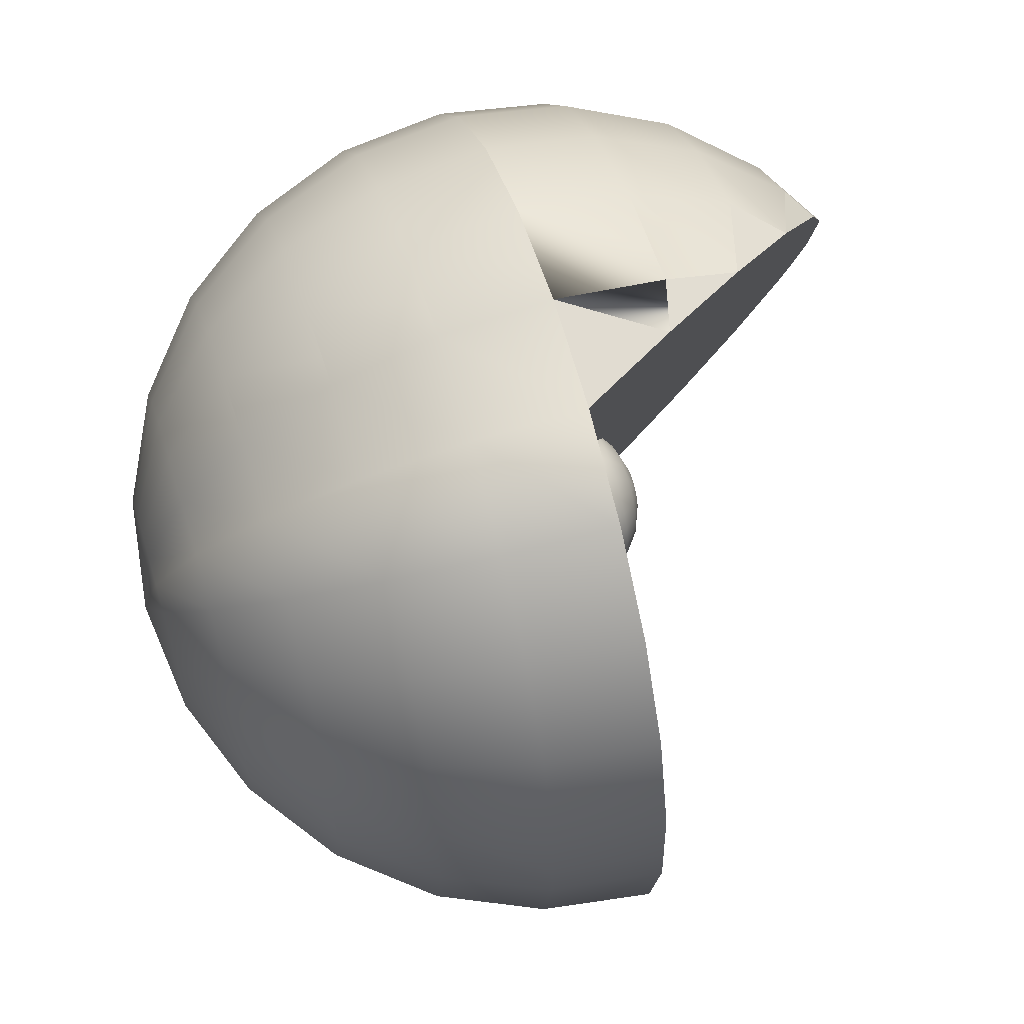
<metadata>
{"format":"obj","ext":"obj","renderer":"f3d","projection":"perspective","resolution":1024,"background":"white","views":[{"elev":58.2,"azim":73.0,"up":"+Z"}]}
</metadata>
<code>
g Mesh1 Group2 Group1 Model
v 684.3 948.6 -428.5
v 705.6 952.3 -366.3
v 696.1 948.6 -397.4
f 1 2 3
v 699.4 948.6 -363.9
f 1 2 4
v 600.9 867.8 -326.7
f 2 5 4
v 675.4 910.1 -305.1
f 5 2 6
v 709.5 867.8 -175.6
v 645.3 867.8 -244
f 2 7 8 6
v 760 937.2 -246.2
f 7 9 2
v 826.5 892.9 -140.2
f 10 7 9
v 789.3 867.8 -126.2
f 7 10 11
v 900.5 822.3 -55.64
f 12 11 10
v 756 762.5 -52.54
f 11 12 13
v 866 762.5 -19.32
f 13 12 14
v 977 730.3 1.812
f 14 12 15
v 1051 623.3 28.21
v 1117 508.4 21.77
v 757.5 508.4 -929.3
v 703.7 623.3 -890.5
v 684.7 676.8 -856.2
v 665.8 730.3 -821.9
v 646.4 822.3 -728.2
v 646.6 857.6 -672
v 646.8 892.9 -615.8
v 667 937.2 -492.3
f 16 17 18 19 20 21 22 23 24 25 3 2 9 10 12 15
v 987.7 508.4 52.07
f 16 26 17
v 986 639.9 34.83
f 26 16 27
f 15 27 16
v 857.8 639.9 30.8
v 937.7 639.9 33.31
f 28 15 27 29
f 14 15 28
v 735.1 639.9 -6.252
f 30 13 14 28
v 626.2 639.9 -73.8
v 658.4 762.5 -113.1
f 31 32 13 30
v 538.4 639.9 -167.2
v 579.7 762.5 -196.9
f 33 34 32 31
v 477.9 639.9 -280.2
v 525.4 762.5 -298.2
f 35 36 34 33
v 448.6 639.9 -405
v 499.1 762.5 -410.1
f 37 38 36 35
v 452.6 639.9 -533.1
v 502.7 762.5 -524.9
v 500.4 762.5 -451.7
v 450.1 639.9 -453.2
f 39 40 41 38 37 42
v 489.7 639.9 -655.9
v 536 762.5 -635
f 43 44 40 39
v 557.2 639.9 -764.8
v 596.5 762.5 -732.6
f 45 46 44 43
f 46 22 45
f 46 23 22
f 23 44 46
f 44 24 23
v 609.6 867.8 -601.7
f 24 44 47
v 582.5 867.8 -511.9
f 44 47 48 40
f 47 25 48
f 24 47 25
v 579.5 867.8 -418.1
v 580.5 867.8 -449.1
f 48 25 49 50
f 25 1 49
f 1 3 25
f 49 1 4 5
f 38 49 5 36
f 50 49 38 41 40 48
f 36 5 8 34
f 5 6 8
f 34 8 7 32
f 32 7 11 13
f 21 45 22
v 650.7 639.9 -852.5
f 45 21 51
f 20 51 21
v 640.6 508.4 -866.6
f 51 20 52
f 52 20 19
f 52 19 18
v 543.8 508.4 -775.8
v 473.9 508.4 -663
v 435.5 508.4 -535.9
v 432.9 508.4 -453.8
v 431.4 508.4 -403.3
v 461.7 508.4 -274.1
v 524.4 508.4 -157.1
v 615.2 508.4 -60.4
v 728 508.4 9.535
v 855 508.4 47.89
v 937.2 508.4 50.48
f 17 18 52 53 54 55 56 57 58 59 60 61 62 63 26
v 1234 508.4 -40.94
v 1331 508.4 -131.8
v 1401 508.4 -244.6
v 1439 508.4 -371.6
v 1441 508.4 -453.8
v 1443 508.4 -504.3
v 1413 508.4 -633.5
v 1350 508.4 -750.4
v 1259 508.4 -847.2
v 1146 508.4 -917.1
v 1019 508.4 -955.5
v 937.2 508.4 -958
v 886.7 508.4 -959.6
f 18 17 64 65 66 67 68 69 70 71 72 73 74 75 76
v 763.6 376.8 -913.1
v 1111 376.8 5.562
v 1093 254.2 -41.95
v 1064 148.9 -117.5
v 1027 68.11 -216
v 983.7 17.32 -330.7
v 937.2 0 -453.8
v 890.7 17.32 -576.9
v 847.4 68.11 -691.6
v 810.2 148.9 -790
v 781.6 254.2 -865.6
f 77 18 17 78 79 80 81 82 83 84 85 86 87
v 888.4 376.8 -942.4
f 88 76 18 77
v 1017 376.8 -938.4
v 936.7 376.8 -940.9
f 89 74 75 76 88 90
v 1139 376.8 -901.3
f 91 73 74 89
v 1248 376.8 -833.8
f 92 72 73 91
v 1336 376.8 -740.3
f 93 71 72 92
v 1397 376.8 -627.3
f 94 70 71 93
v 1426 376.8 -502.5
f 95 69 70 94
v 1424 376.8 -454.3
v 1422 376.8 -374.4
f 68 69 95 96 97 67
v 1372 254.2 -382.6
v 1375 254.2 -497.5
v 1374 254.2 -455.9
f 98 97 96 95 99 100
v 1338 254.2 -272.6
v 1385 376.8 -251.7
f 101 102 97 98
v 1278 254.2 -174.9
v 1317 376.8 -142.8
f 103 104 102 101
v 1194 254.2 -96.25
v 1224 376.8 -55.01
f 105 106 104 103
f 79 78 106 105
v 980.9 254.2 -15.7
v 986 376.8 34.83
f 107 108 78 79
v 866 254.2 -19.32
v 857.8 376.8 30.8
v 937.7 376.8 33.31
v 939.3 254.2 -17.01
f 109 110 111 108 107 112
v 756 254.2 -52.54
v 735.1 376.8 -6.252
f 113 114 110 109
v 658.4 254.2 -113.1
v 626.2 376.8 -73.8
f 115 116 114 113
v 579.7 254.2 -196.9
v 538.4 376.8 -167.2
f 117 118 116 115
v 525.4 254.2 -298.2
v 477.9 376.8 -280.2
f 119 120 118 117
v 499.1 254.2 -410.1
v 448.6 376.8 -405
f 121 122 120 119
v 450.1 376.8 -453.2
v 500.4 254.2 -451.7
v 502.7 254.2 -524.9
v 452.6 376.8 -533.1
f 123 122 121 124 125 126
f 56 57 122 123 126 55
f 42 37 57 56 55 39
f 57 37 35 58
f 58 35 33 59
f 59 33 31 60
f 60 31 30 61
f 61 30 28 62
f 62 28 29 27 26 63
f 110 62 63 26 108 111
f 114 61 62 110
f 116 60 61 114
f 118 59 60 116
f 120 58 59 118
f 122 57 58 120
f 108 26 17 78
f 78 17 64 106
f 106 64 65 104
f 104 65 66 102
f 102 66 67 97
f 54 43 39 55
f 53 45 43 54
f 52 51 45 53
v 650.7 376.8 -852.5
v 557.2 376.8 -764.8
f 127 52 53 128
f 77 18 52 127
v 680.3 254.2 -811.3
f 87 77 127 129
v 893.5 254.2 -891.9
f 130 88 77 87
v 935.1 254.2 -890.5
v 1008 254.2 -888.2
f 90 88 130 131 132 89
v 901.5 148.9 -811.5
v 932.6 148.9 -810.5
v 995.3 148.9 -808.5
f 131 130 133 134 135 132
f 133 130 87 86
v 727.5 148.9 -745.7
f 86 87 129 136
v 596.5 254.2 -732.6
v 659 148.9 -681.5
f 136 129 137 138
f 129 127 128 137
v 489.7 376.8 -655.9
v 536 254.2 -635
f 137 128 139 140
f 128 53 54 139
f 139 54 55 126
f 140 139 126 125
v 609.6 148.9 -601.7
v 582.5 148.9 -511.9
f 141 140 125 142
f 138 137 140 141
v 740.5 68.11 -614.8
v 705.5 68.11 -558.4
f 143 138 141 144
v 788.9 68.11 -660.2
f 145 136 138 143
f 85 86 136 145
v 912 68.11 -706.7
f 146 133 86 85
v 978.3 68.11 -704.6
v 929.3 68.11 -706.2
f 147 135 134 133 146 148
v 1042 68.11 -685.4
v 1085 148.9 -781.4
f 149 150 135 147
v 1098 68.11 -650.5
v 1165 148.9 -731.9
f 151 152 150 149
v 1144 68.11 -602.1
v 1229 148.9 -663.5
f 153 154 152 151
v 1175 68.11 -543.6
v 1273 148.9 -580.8
f 155 156 154 153
v 1190 68.11 -479
v 1295 148.9 -489.5
f 157 158 156 155
v 1188 68.11 -412.7
v 1292 148.9 -395.7
v 1294 148.9 -458.4
v 1190 68.11 -461.7
f 159 160 161 158 157 162
v 1169 68.11 -349.2
v 1265 148.9 -305.8
f 163 164 160 159
v 1134 68.11 -292.8
v 1215 148.9 -226.1
f 165 166 164 163
v 1086 68.11 -247.4
v 1147 148.9 -161.9
f 167 168 166 165
f 81 80 168 167
v 962.4 68.11 -200.9
v 972.9 148.9 -96.09
f 169 170 80 81
v 896.1 68.11 -202.9
v 879.1 148.9 -99.04
v 941.8 148.9 -97.07
v 945.1 68.11 -201.4
f 171 172 173 170 169 174
v 832.6 68.11 -222.1
v 789.3 148.9 -126.2
f 175 176 172 171
v 776.2 68.11 -257.1
v 709.5 148.9 -175.6
f 177 178 176 175
v 730.8 68.11 -305.5
v 645.3 148.9 -244
f 179 180 178 177
v 699.4 68.11 -363.9
v 600.9 148.9 -326.7
f 181 182 180 179
v 684.3 68.11 -428.5
v 579.5 148.9 -418.1
f 183 184 182 181
v 580.5 148.9 -449.1
v 684.8 68.11 -445.9
v 686.4 68.11 -494.9
f 185 184 183 186 187 142
f 124 121 184 185 142 125
f 184 121 119 182
f 182 119 117 180
f 180 117 115 178
f 178 115 113 176
f 176 113 109 172
f 172 109 112 107 170 173
f 170 107 79 80
f 80 79 105 168
f 168 105 103 166
f 166 103 101 164
f 164 101 98 160
f 160 98 100 99 158 161
v 1349 254.2 -609.4
f 158 99 188 156
f 99 95 94 188
v 1295 254.2 -710.7
f 188 94 93 189
v 1216 254.2 -794.5
f 189 93 92 190
v 1118 254.2 -855
f 190 92 91 191
f 191 91 89 132
f 150 191 132 135
f 152 190 191 150
f 154 189 190 152
f 156 188 189 154
v 806.3 17.32 -440.7
v 806.3 17.32 -442
v 807.4 17.32 -475
f 186 183 192 193 194 187
v 814.1 17.32 -407.3
f 192 183 181 195
v 830.4 17.32 -377
f 195 181 179 196
v 853.9 17.32 -352
f 196 179 177 197
v 883.1 17.32 -333.9
f 197 177 175 198
v 915.9 17.32 -323.9
f 198 175 171 199
v 950.3 17.32 -322.9
v 948.9 17.32 -322.9
f 199 171 174 169 200 201
f 200 169 81 82
v 1014 17.32 -346.9
f 82 81 167 202
v 1039 17.32 -370.4
f 202 167 165 203
v 1057 17.32 -399.6
f 203 165 163 204
v 1067 17.32 -432.5
f 204 163 159 205
v 1068 17.32 -466.8
v 1068 17.32 -465.5
f 205 159 162 157 206 207
v 1060 17.32 -500.3
f 206 157 155 208
v 1044 17.32 -530.6
f 208 155 153 209
v 1021 17.32 -555.6
f 209 153 151 210
v 991.4 17.32 -573.7
f 210 151 149 211
v 958.5 17.32 -583.6
f 211 149 147 212
v 924.1 17.32 -584.7
v 925.5 17.32 -584.7
f 148 146 213 214 212 147
f 213 146 85 84
v 860.4 17.32 -560.6
f 84 85 145 215
v 835.4 17.32 -537.1
f 215 145 143 216
v 817.3 17.32 -507.9
f 216 143 144 217
f 217 144 187 194
f 144 141 142 187
f 83 217 194
f 83 216 217
f 83 215 216
f 83 84 215
f 83 213 84
f 214 213 83 212
f 83 211 212
f 83 210 211
f 83 209 210
f 83 208 209
f 83 206 208
f 207 206 83 205
f 83 204 205
f 83 203 204
f 83 202 203
f 83 82 202
f 83 200 82
f 201 200 83 199
f 83 198 199
f 83 197 198
f 83 196 197
f 83 195 196
f 83 192 195
f 193 192 83 194
g Mesh2 Group3 Group1 Model
v 1057 514.2 -404.8
v 1053 545.4 -406.5
v 1062 545.4 -435.7
v 1066 514.2 -435
f 218 219 220 221
v 1040 514.2 -378
v 1037 545.4 -380.6
f 222 223 219 218
v 1017 514.2 -356.5
v 1015 545.4 -359.8
f 224 225 223 222
v 989.2 514.2 -341.6
v 987.8 545.4 -345.4
f 226 227 225 224
v 958.5 514.2 -334.4
v 958.1 545.4 -338.5
f 228 229 227 226
v 946.7 545.4 -338.8
v 946.5 514.2 -334.7
v 927 514.2 -335.4
v 927.7 545.4 -339.4
f 230 229 228 231 232 233
v 929.6 574.5 -351.3
v 947 574.5 -350.8
v 956.9 574.5 -350.5
f 233 234 235 236 229 230
v 898.5 545.4 -348.2
v 903.5 574.5 -359.2
f 237 238 234 233
v 872.7 545.4 -364.3
v 880.3 574.5 -373.6
f 239 240 238 237
v 851.8 545.4 -386.5
v 861.6 574.5 -393.5
f 241 242 240 239
v 837.4 545.4 -413.3
v 848.7 574.5 -417.6
f 243 244 242 241
v 917.3 630.8 -443.5
v 946.5 634.9 -454.5
v 975.8 630.8 -465.6
v 983.4 627.4 -468.4
v 1003 618.7 -475.9
v 1026 599.5 -484.7
v 1044 574.5 -491.5
v 1056 545.4 -495.7
v 1059 514.2 -497.2
v 1056 482.9 -495.7
v 1044 453.8 -491.5
v 1026 428.8 -484.7
v 1003 409.6 -475.9
v 975.8 397.5 -465.6
v 946.5 393.4 -454.5
v 917.3 397.5 -443.5
v 890 409.6 -433.2
v 866.7 428.8 -424.3
v 848.7 453.8 -417.6
v 837.4 482.9 -413.3
v 833.6 514.2 -411.8
v 866.7 599.5 -424.3
v 890 618.7 -433.2
v 909.7 627.4 -440.6
f 245 246 247 248 249 250 251 252 253 254 255 256 257 258 259 260 261 262 263 264 265 243 244 266 267 268
v 921.1 630.8 -436.3
f 245 246 269
v 915.4 630.8 -451.4
f 246 245 270
v 907.3 627.4 -450.6
v 886.5 618.7 -448.5
f 271 270 245 268 267 272
v 915.4 630.8 -451.7
v 886.6 618.7 -452.6
v 886.9 618.7 -464.3
v 907.7 627.4 -460.9
v 915.7 630.8 -459.6
f 273 270 271 272 274 275 276 277
f 277 246 270 273
v 918 630.8 -467.4
f 278 246 277
v 922.3 630.8 -474.3
f 279 246 278
v 928.3 630.8 -479.9
f 280 246 279
v 935.5 630.8 -483.7
f 281 246 280
v 943.4 630.8 -485.6
f 282 246 281
v 951.6 630.8 -485.4
v 943.7 630.8 -485.6
f 283 246 282 284
v 959.4 630.8 -483
f 285 246 283
v 966.3 630.8 -478.7
f 286 246 285
v 971.9 630.8 -472.7
f 287 246 286
f 247 246 287
v 977.6 630.8 -457.6
f 288 246 247
v 977.4 630.8 -449.5
v 977.6 630.8 -457.3
f 289 246 288 290
v 975 630.8 -441.7
f 291 246 289
v 970.7 630.8 -434.7
f 292 246 291
v 964.8 630.8 -429.1
f 293 246 292
v 957.6 630.8 -425.3
f 294 246 293
v 949.6 630.8 -423.4
f 295 246 294
v 941.5 630.8 -423.7
v 949.3 630.8 -423.4
f 296 246 295 297
v 933.7 630.8 -426
f 298 246 296
v 926.7 630.8 -430.3
f 299 246 298
f 269 246 299
v 914.5 627.4 -431.5
v 921.6 627.4 -424
v 908.3 618.7 -407.8
v 897.5 618.7 -419.3
f 300 269 299 301 302 303
f 268 245 269 300 303 267
v 877.2 599.5 -404.7
f 266 267 303 304
v 861.6 599.5 -446
f 305 272 267 266
v 861.8 599.5 -453.4
v 862.3 599.5 -468.3
f 274 272 305 306 307 275
v 842.5 574.5 -444.1
v 842.8 574.5 -454
v 843.3 574.5 -471.4
f 306 305 308 309 310 307
f 308 305 266 244
f 244 266 304 242
v 892.4 599.5 -388.4
f 242 304 311 240
f 304 303 302 311
v 921.7 618.7 -399.5
v 911.4 599.5 -376.7
f 311 302 312 313
v 930.3 627.4 -418.6
f 302 301 299 298 314 312
v 940.2 627.4 -415.6
v 936.8 618.7 -394.9
f 314 298 296 315 316 312
v 950.4 627.4 -415.3
v 952.5 618.7 -394.4
v 948.4 618.7 -394.6
f 297 295 317 318 319 316 315 296
v 960.5 627.4 -417.7
v 967.9 618.7 -398
f 318 317 295 294 320 321
v 969.5 627.4 -422.5
v 981.8 618.7 -405.5
f 320 294 293 322 323 321
v 977 627.4 -429.6
v 993.2 618.7 -416.3
f 323 322 293 292 324 325
v 982.4 627.4 -438.3
v 1002 618.7 -429.7
f 325 324 292 291 326 327
v 985.4 627.4 -448.1
v 1006 618.7 -444.8
f 327 326 291 289 328 329
v 985.7 627.4 -458.4
v 1007 618.7 -460.5
v 1006 618.7 -456.4
f 329 328 289 290 288 330 331 332
f 330 288 247 248 249 331
v 978.5 627.4 -477.5
v 995.6 618.7 -489.7
f 249 248 247 287 333 334
v 971.5 627.4 -485
v 984.8 618.7 -501.2
f 334 333 287 286 335 336
v 962.7 627.4 -490.4
v 971.4 618.7 -509.5
f 336 335 286 285 337 338
v 952.9 627.4 -493.4
v 956.3 618.7 -514.1
f 337 285 283 339 340 338
v 942.6 627.4 -493.7
v 940.5 618.7 -514.6
v 944.6 618.7 -514.5
f 339 283 284 282 341 342 343 340
v 932.6 627.4 -491.4
v 925.2 618.7 -511
f 342 341 282 281 344 345
v 923.5 627.4 -486.5
v 911.3 618.7 -503.5
f 344 281 280 346 347 345
v 916 627.4 -479.5
v 899.8 618.7 -492.8
f 346 280 279 348 349 347
v 910.6 627.4 -470.7
v 891.5 618.7 -479.4
f 348 279 278 350 351 349
f 351 350 278 277 276 275
v 868.7 599.5 -489.7
f 352 351 275 307
v 880.5 599.5 -508.6
f 353 349 351 352
v 896.7 599.5 -523.9
f 354 347 349 353
v 916.3 599.5 -534.4
f 355 345 347 354
v 938 599.5 -539.5
f 356 342 345 355
v 960.3 599.5 -538.8
v 945.4 599.5 -539.2
f 357 340 343 342 356 358
v 981.7 599.5 -532.3
f 359 338 340 357
v 1001 599.5 -520.6
f 360 336 338 359
v 1016 599.5 -504.3
f 361 334 336 360
f 250 249 334 361
v 1031 599.5 -463
f 362 331 249 250
v 1031 599.5 -440.7
v 1031 599.5 -455.6
f 363 329 332 331 362 364
v 1024 599.5 -419.4
f 365 327 329 363
v 1013 599.5 -400.4
f 366 325 327 365
v 996.4 599.5 -385.2
f 367 323 325 366
v 976.7 599.5 -374.6
f 368 321 323 367
v 955 599.5 -369.6
f 369 318 321 368
v 947.6 599.5 -369.8
v 932.7 599.5 -370.3
f 319 318 369 370 371 316
f 370 369 236 235 234 371
v 983.5 574.5 -356.7
f 236 369 368 372
v 1008 574.5 -369.6
f 372 368 367 373
v 1027 574.5 -388.3
f 373 367 366 374
v 1042 574.5 -411.5
f 374 366 365 375
v 1050 574.5 -437.6
f 375 365 363 376
v 1051 574.5 -464.9
v 1050 574.5 -455
f 376 363 364 362 377 378
f 377 362 250 251
v 1031 574.5 -515.5
f 251 250 361 379
v 1013 574.5 -535.4
f 379 361 360 380
v 989.6 574.5 -549.8
f 380 360 359 381
v 963.4 574.5 -557.7
f 381 359 357 382
v 936.1 574.5 -558.6
v 946 574.5 -558.3
f 382 357 358 356 383 384
v 909.6 574.5 -552.3
f 383 356 355 385
v 885.5 574.5 -539.4
f 385 355 354 386
v 865.6 574.5 -520.7
f 386 354 353 387
v 851.2 574.5 -497.5
f 387 353 352 388
f 388 352 307 310
v 840.2 545.4 -502.5
v 831.4 545.4 -473.4
f 389 388 310 390
v 856.3 545.4 -528.4
f 391 387 388 389
v 878.5 545.4 -549.2
f 392 386 387 391
v 905.3 545.4 -563.6
f 393 385 386 392
v 934.9 545.4 -570.6
f 394 383 385 393
v 965.4 545.4 -569.6
v 946.4 545.4 -570.2
f 395 382 384 383 394 396
v 994.5 545.4 -560.8
f 397 381 382 395
v 1020 545.4 -544.8
f 398 380 381 397
v 1041 545.4 -522.6
f 399 379 380 398
f 252 251 379 399
v 1063 545.4 -466.1
f 400 377 251 252
v 1062 545.4 -454.6
f 220 376 378 377 400 401
f 219 375 376 220
f 223 374 375 219
f 225 373 374 223
f 227 372 373 225
f 229 236 372 227
v 1067 514.2 -466.5
v 1066 514.2 -454.5
f 221 220 401 400 402 403
f 402 400 252 253
v 1045 514.2 -525
f 253 252 399 404
v 1023 514.2 -548
f 404 399 398 405
v 996.2 514.2 -564.6
f 405 398 397 406
v 966 514.2 -573.7
f 406 397 395 407
v 934.5 514.2 -574.7
v 946.5 514.2 -574.3
f 396 394 408 409 407 395
v 903.8 514.2 -567.5
f 408 394 393 410
v 876.1 514.2 -552.6
f 410 393 392 411
v 853.1 514.2 -531
f 411 392 391 412
v 836.5 514.2 -504.2
f 412 391 389 413
v 827.4 514.2 -474
f 413 389 390 414
v 830.8 545.4 -454.4
v 830.5 545.4 -442.9
v 826.4 514.2 -442.5
v 826.8 514.2 -454.5
f 415 416 417 418 414 390
f 309 308 416 415 390 310
f 416 308 244 243
f 417 416 243 265
v 848.5 514.2 -384.1
f 265 243 241 419
v 870 514.2 -361.1
f 419 241 239 420
v 896.8 514.2 -344.5
f 420 239 237 421
f 421 237 233 232
v 898.5 482.9 -348.2
v 927.7 482.9 -339.4
f 422 421 232 423
v 872.7 482.9 -364.3
f 424 420 421 422
v 851.8 482.9 -386.5
f 425 419 420 424
f 264 265 419 425
v 830.5 482.9 -442.9
f 426 417 265 264
v 831.4 482.9 -473.4
v 830.8 482.9 -454.4
f 427 414 418 417 426 428
v 840.2 482.9 -502.5
f 429 413 414 427
v 856.3 482.9 -528.4
f 430 412 413 429
v 878.5 482.9 -549.2
f 431 411 412 430
v 905.3 482.9 -563.6
f 432 410 411 431
v 934.9 482.9 -570.6
f 433 408 410 432
v 946.4 482.9 -570.2
v 965.4 482.9 -569.6
f 409 408 433 434 435 407
v 963.4 453.8 -557.7
v 936.1 453.8 -558.6
v 946 453.8 -558.3
f 436 435 434 433 437 438
v 989.6 453.8 -549.8
v 994.5 482.9 -560.8
f 439 440 435 436
v 1013 453.8 -535.4
v 1020 482.9 -544.8
f 441 442 440 439
v 1031 453.8 -515.5
v 1041 482.9 -522.6
f 443 444 442 441
f 255 254 444 443
v 1051 453.8 -464.9
v 1063 482.9 -466.1
f 445 446 254 255
v 1050 453.8 -437.6
v 1062 482.9 -435.7
v 1062 482.9 -454.6
v 1050 453.8 -455
f 447 448 449 446 445 450
v 1042 453.8 -411.5
v 1053 482.9 -406.5
f 451 452 448 447
v 1027 453.8 -388.3
v 1037 482.9 -380.6
f 453 454 452 451
v 1008 453.8 -369.6
v 1015 482.9 -359.8
f 455 456 454 453
v 983.5 453.8 -356.7
v 987.8 482.9 -345.4
f 457 458 456 455
v 956.9 453.8 -350.5
v 958.1 482.9 -338.5
f 459 460 458 457
v 946.7 482.9 -338.8
v 947 453.8 -350.8
v 929.6 453.8 -351.3
f 461 460 459 462 463 423
f 231 228 460 461 423 232
f 460 228 226 458
f 458 226 224 456
f 456 224 222 454
f 454 222 218 452
f 452 218 221 448
f 448 221 403 402 446 449
f 446 402 253 254
f 254 253 404 444
f 444 404 405 442
f 442 405 406 440
f 440 406 407 435
v 955 428.8 -369.6
v 947.6 428.8 -369.8
v 932.7 428.8 -370.3
f 462 459 464 465 466 463
v 976.7 428.8 -374.6
f 464 459 457 467
v 996.4 428.8 -385.2
f 467 457 455 468
v 1013 428.8 -400.4
f 468 455 453 469
v 1024 428.8 -419.4
f 469 453 451 470
v 1031 428.8 -440.7
f 470 451 447 471
v 1031 428.8 -463
v 1031 428.8 -455.6
f 471 447 450 445 472 473
f 472 445 255 256
v 1016 428.8 -504.3
f 256 255 443 474
v 1001 428.8 -520.6
f 474 443 441 475
v 981.7 428.8 -532.3
f 475 441 439 476
v 960.3 428.8 -538.8
f 476 439 436 477
v 938 428.8 -539.5
v 945.4 428.8 -539.2
f 477 436 438 437 478 479
v 909.6 453.8 -552.3
v 916.3 428.8 -534.4
f 478 437 480 481
f 437 433 432 480
v 885.5 453.8 -539.4
f 480 432 431 482
v 865.6 453.8 -520.7
f 482 431 430 483
v 851.2 453.8 -497.5
f 483 430 429 484
v 843.3 453.8 -471.4
f 484 429 427 485
v 842.5 453.8 -444.1
v 842.8 453.8 -454
f 428 426 486 487 485 427
f 486 426 264 263
v 861.6 453.8 -393.5
f 263 264 425 488
v 880.3 453.8 -373.6
f 488 425 424 489
v 903.5 453.8 -359.2
f 489 424 422 490
f 490 422 423 463
v 911.4 428.8 -376.7
f 491 490 463 466
v 892.4 428.8 -388.4
f 492 489 490 491
v 877.2 428.8 -404.7
f 493 488 489 492
f 262 263 488 493
v 861.6 428.8 -446
f 494 486 263 262
v 861.8 428.8 -453.4
v 862.3 428.8 -468.3
f 487 486 494 495 496 485
v 886.9 409.6 -464.3
v 886.5 409.6 -448.5
v 886.6 409.6 -452.6
f 497 496 495 494 498 499
v 891.5 409.6 -479.4
v 868.7 428.8 -489.7
f 500 501 496 497
v 899.8 409.6 -492.8
v 880.5 428.8 -508.6
f 502 503 501 500
v 911.3 409.6 -503.5
v 896.7 428.8 -523.9
f 504 505 503 502
v 925.2 409.6 -511
f 506 481 505 504
v 940.5 409.6 -514.6
f 507 478 481 506
v 956.3 409.6 -514.1
v 944.6 409.6 -514.5
f 508 477 479 478 507 509
v 971.4 409.6 -509.5
f 510 476 477 508
v 984.8 409.6 -501.2
f 511 475 476 510
v 995.6 409.6 -489.7
f 512 474 475 511
f 257 256 474 512
v 1007 409.6 -460.5
f 513 472 256 257
v 1006 409.6 -444.8
v 1006 409.6 -456.4
f 514 471 473 472 513 515
v 1002 409.6 -429.7
f 516 470 471 514
v 993.2 409.6 -416.3
f 517 469 470 516
v 981.8 409.6 -405.5
f 518 468 469 517
v 967.9 409.6 -398
f 519 467 468 518
v 952.5 409.6 -394.4
f 520 464 467 519
v 948.4 409.6 -394.6
v 936.8 409.6 -394.9
f 465 464 520 521 522 466
v 949.6 397.5 -423.4
v 949.3 397.5 -423.4
v 941.5 397.5 -423.7
f 521 520 523 524 525 522
v 957.6 397.5 -425.3
f 523 520 519 526
v 964.8 397.5 -429.1
f 526 519 518 527
v 970.7 397.5 -434.7
f 527 518 517 528
v 975 397.5 -441.7
f 528 517 516 529
v 977.4 397.5 -449.5
f 529 516 514 530
v 977.6 397.5 -457.6
v 977.6 397.5 -457.3
f 530 514 515 513 531 532
f 531 513 257 258
v 971.9 397.5 -472.7
f 258 257 512 533
v 966.3 397.5 -478.7
f 533 512 511 534
v 959.4 397.5 -483
f 534 511 510 535
v 951.6 397.5 -485.4
f 535 510 508 536
v 943.4 397.5 -485.6
v 943.7 397.5 -485.6
f 536 508 509 507 537 538
v 935.5 397.5 -483.7
f 537 507 506 539
v 928.3 397.5 -479.9
f 539 506 504 540
v 922.3 397.5 -474.3
f 540 504 502 541
v 918 397.5 -467.4
f 541 502 500 542
v 915.7 397.5 -459.6
f 542 500 497 543
v 915.4 397.5 -451.4
v 915.4 397.5 -451.7
f 499 498 544 545 543 497
f 544 498 261 260
f 498 494 262 261
v 897.5 409.6 -419.3
f 261 262 493 546
v 908.3 409.6 -407.8
f 546 493 492 547
v 921.7 409.6 -399.5
f 547 492 491 548
f 548 491 466 522
v 933.7 397.5 -426
f 549 548 522 525
v 926.7 397.5 -430.3
f 550 547 548 549
v 921.1 397.5 -436.3
f 551 546 547 550
f 260 261 546 551
f 259 260 551
f 259 544 260
f 545 544 259 543
f 259 542 543
f 259 541 542
f 259 540 541
f 259 539 540
f 259 537 539
f 538 537 259 536
f 259 535 536
f 259 534 535
f 259 533 534
f 259 258 533
f 259 531 258
f 532 531 259 530
f 259 529 530
f 259 528 529
f 259 527 528
f 259 526 527
f 259 523 526
f 524 523 259 525
f 259 549 525
f 259 550 549
f 259 551 550
f 481 480 482 505
f 505 482 483 503
f 503 483 484 501
f 501 484 485 496
f 238 313 371 234
f 240 311 313 238
f 313 312 316 371

</code>
